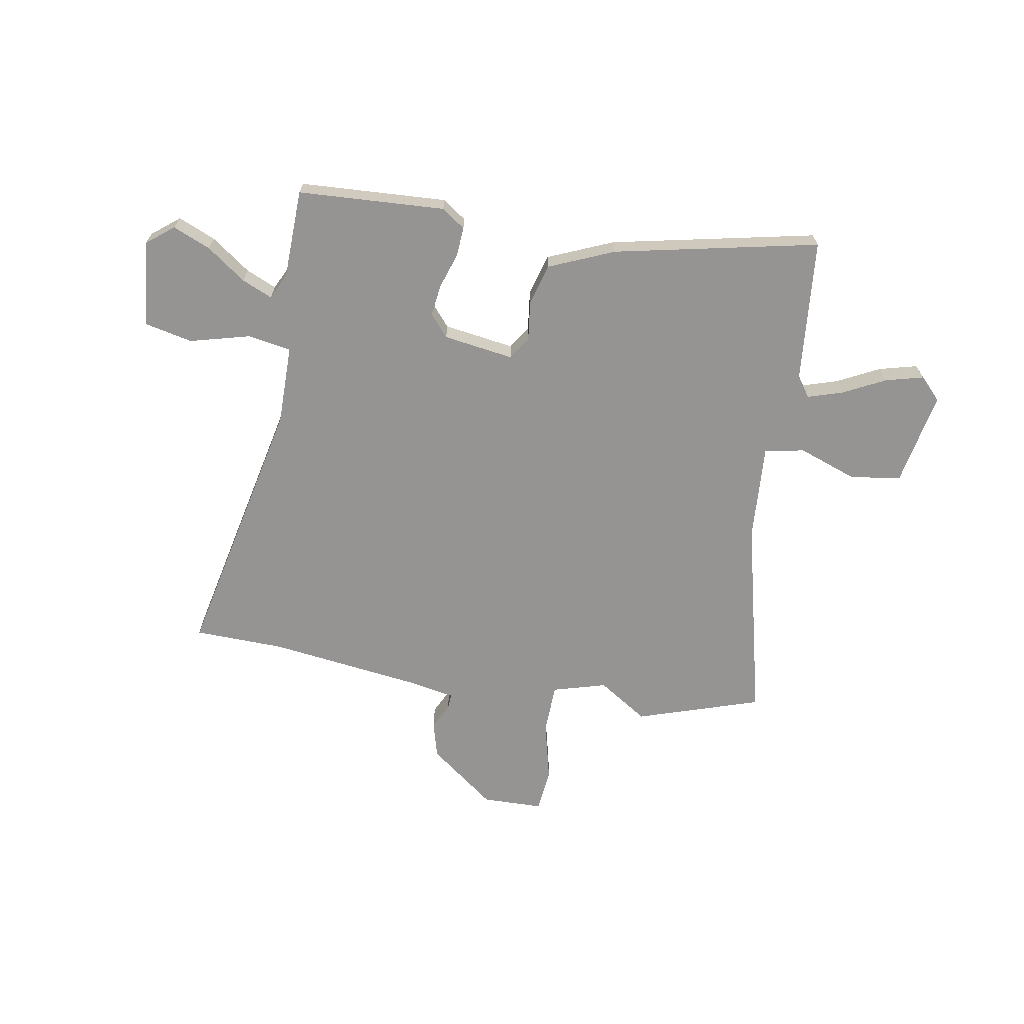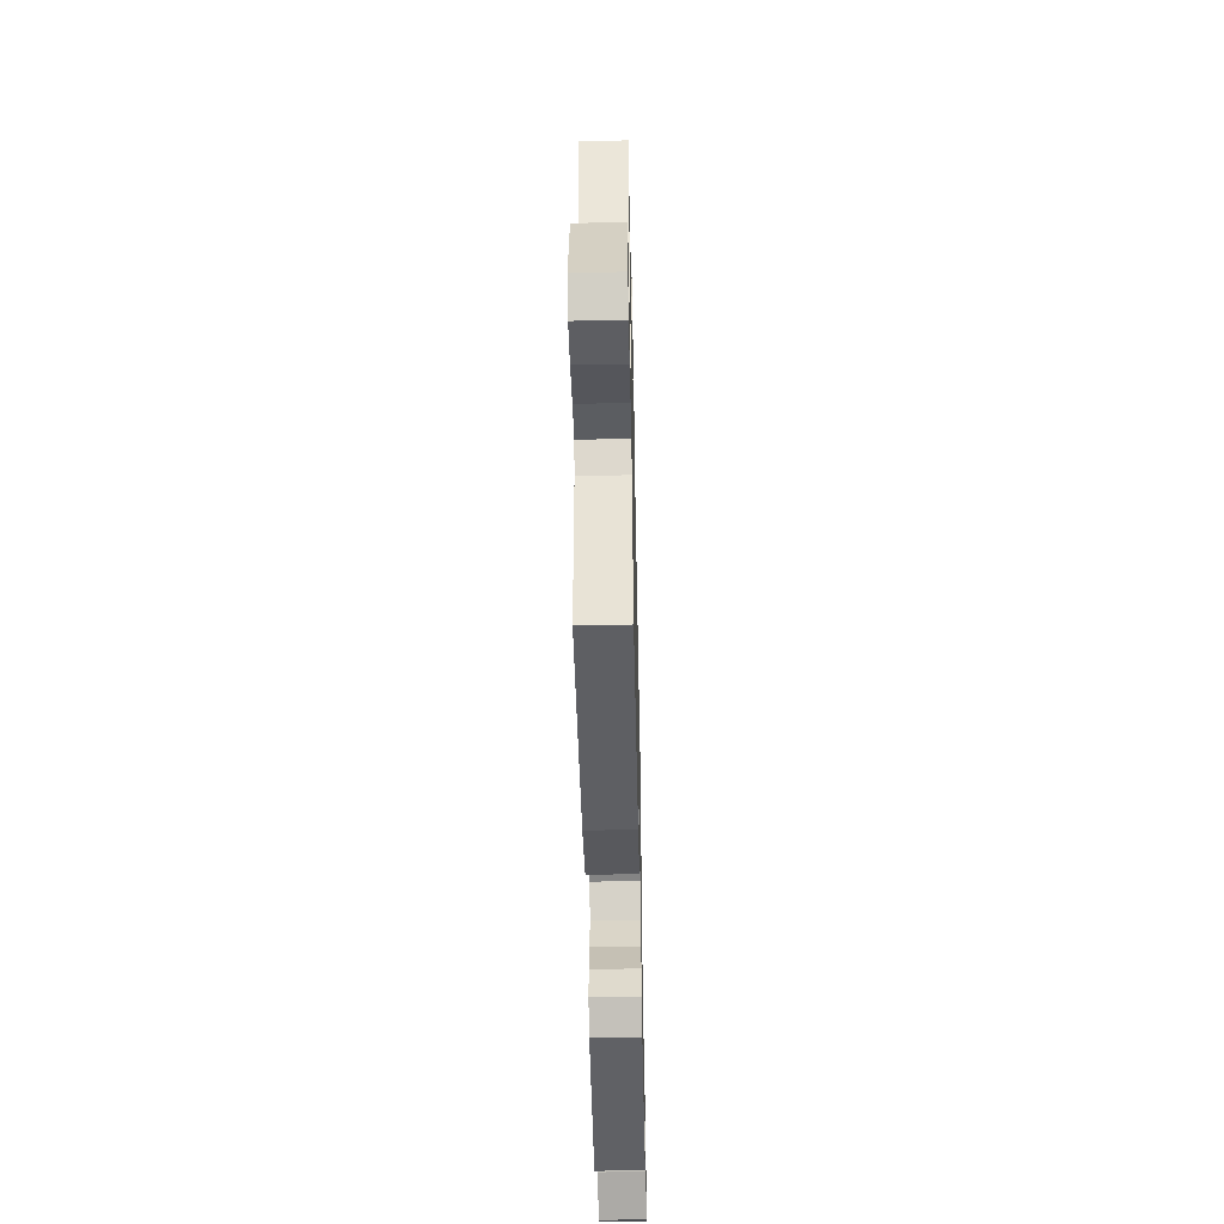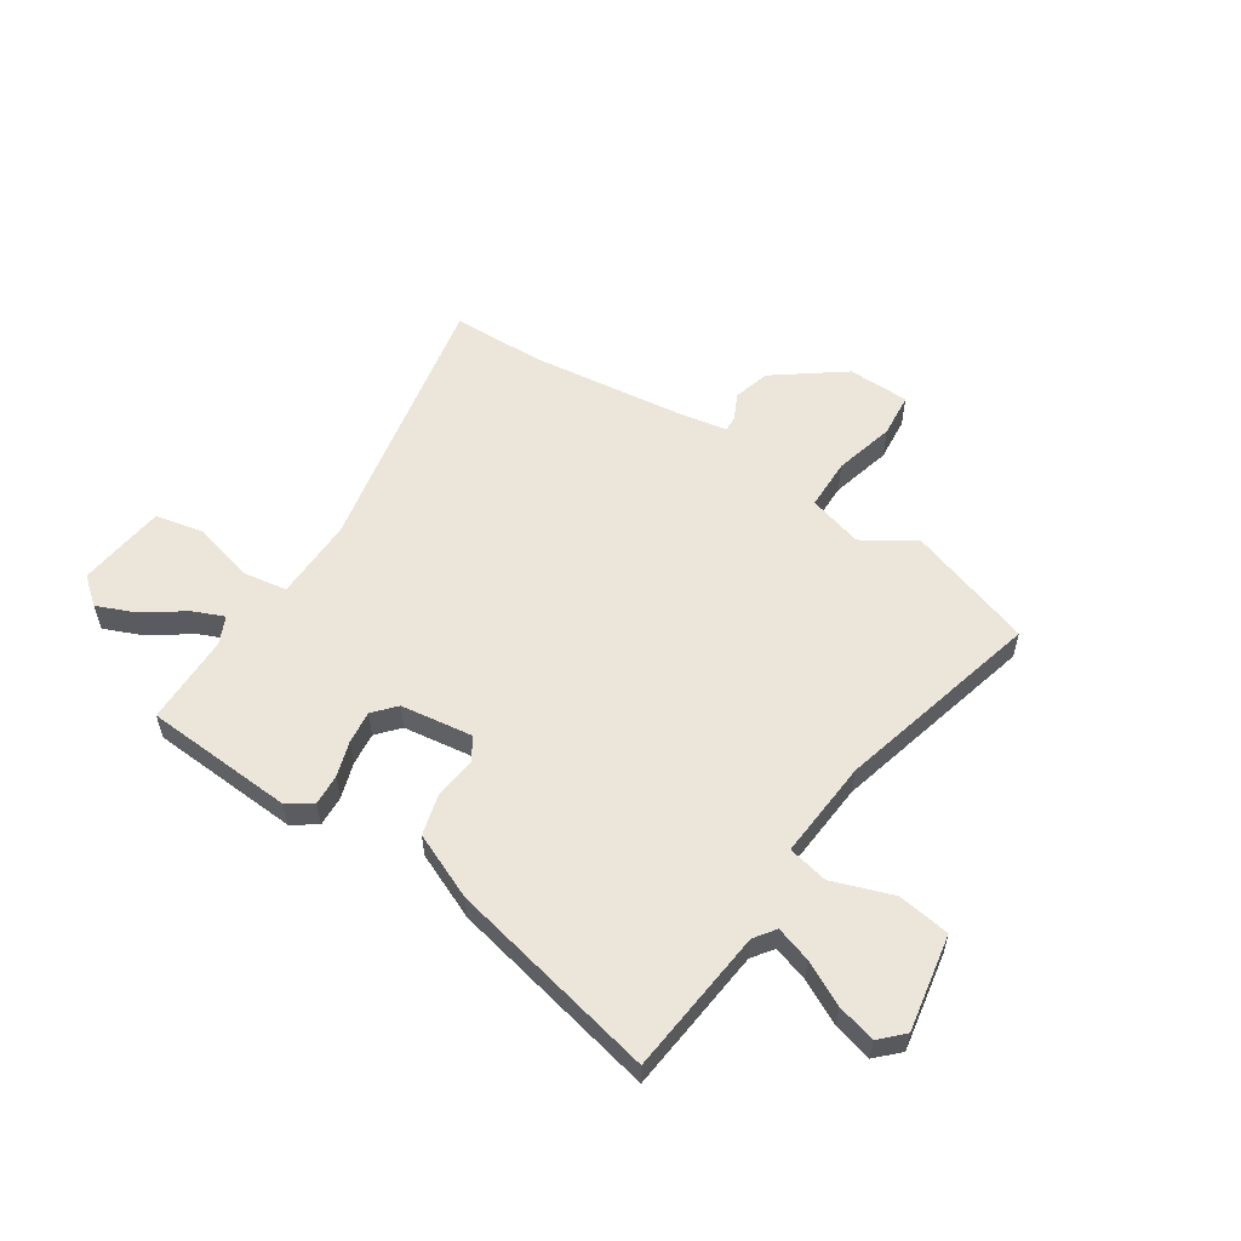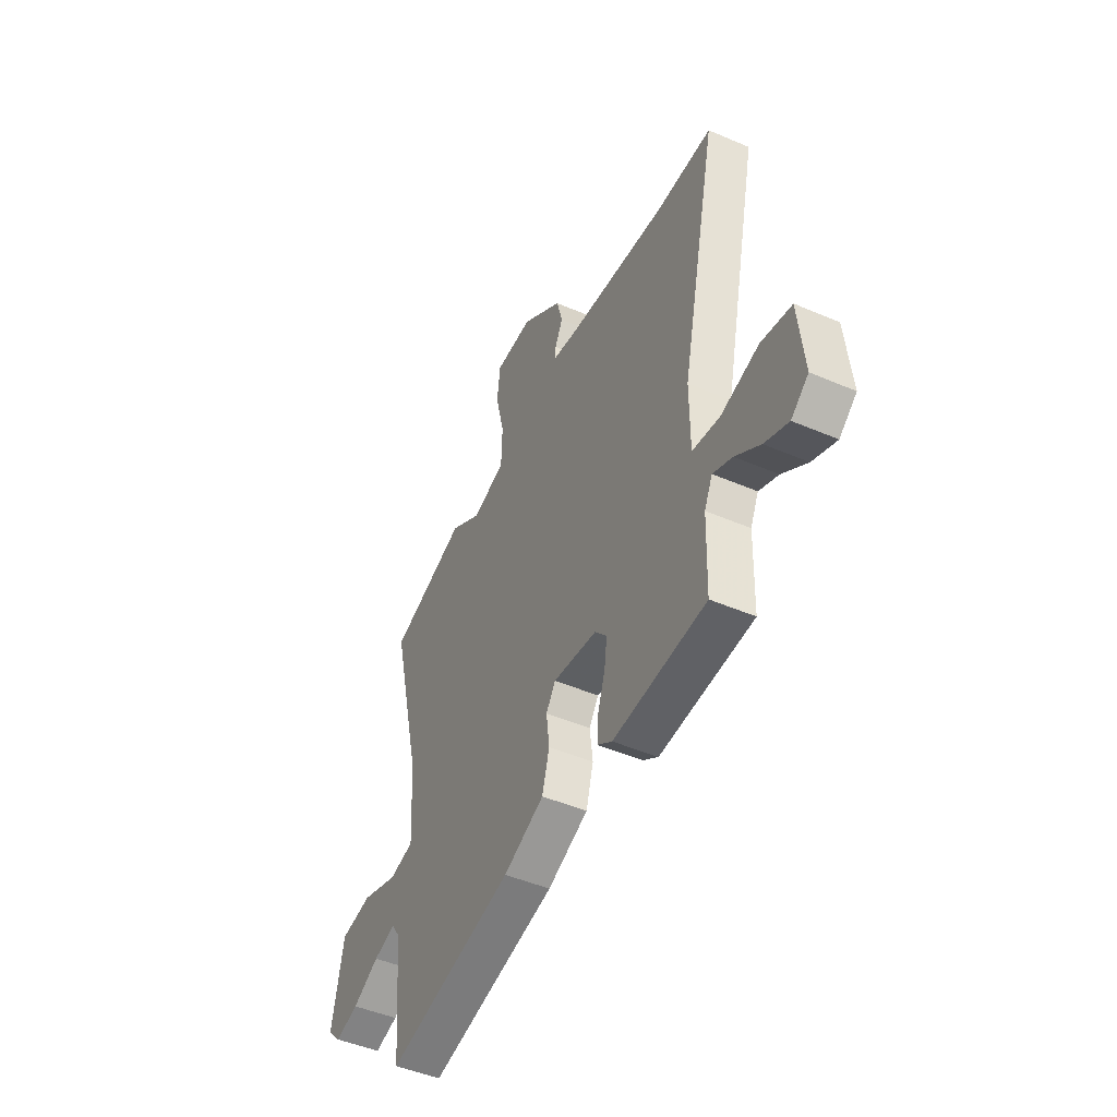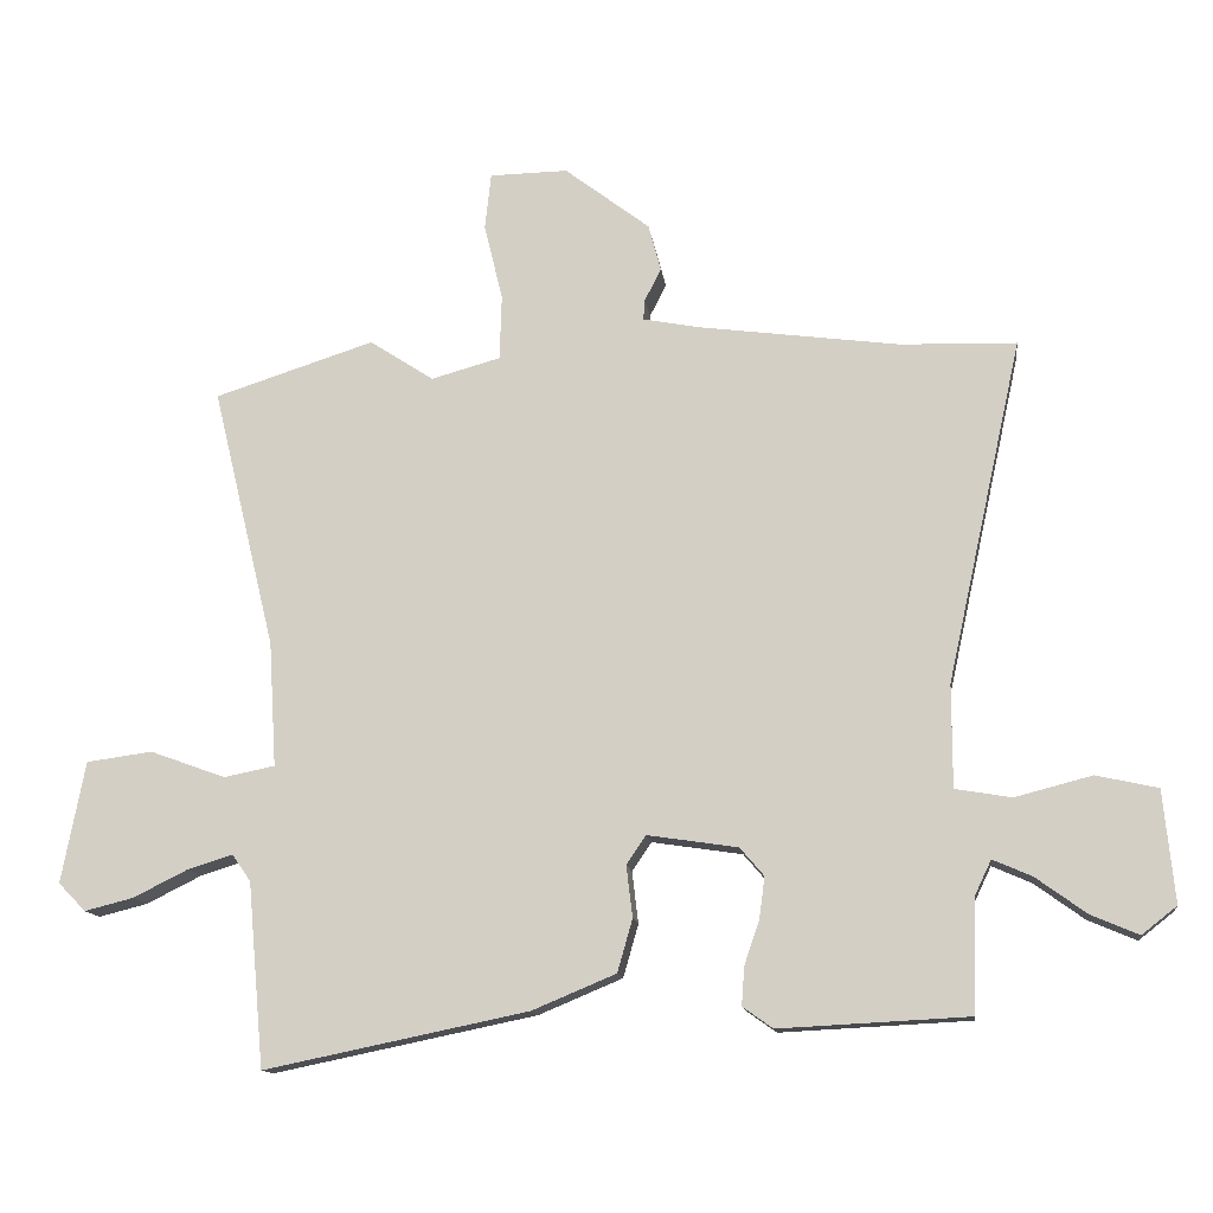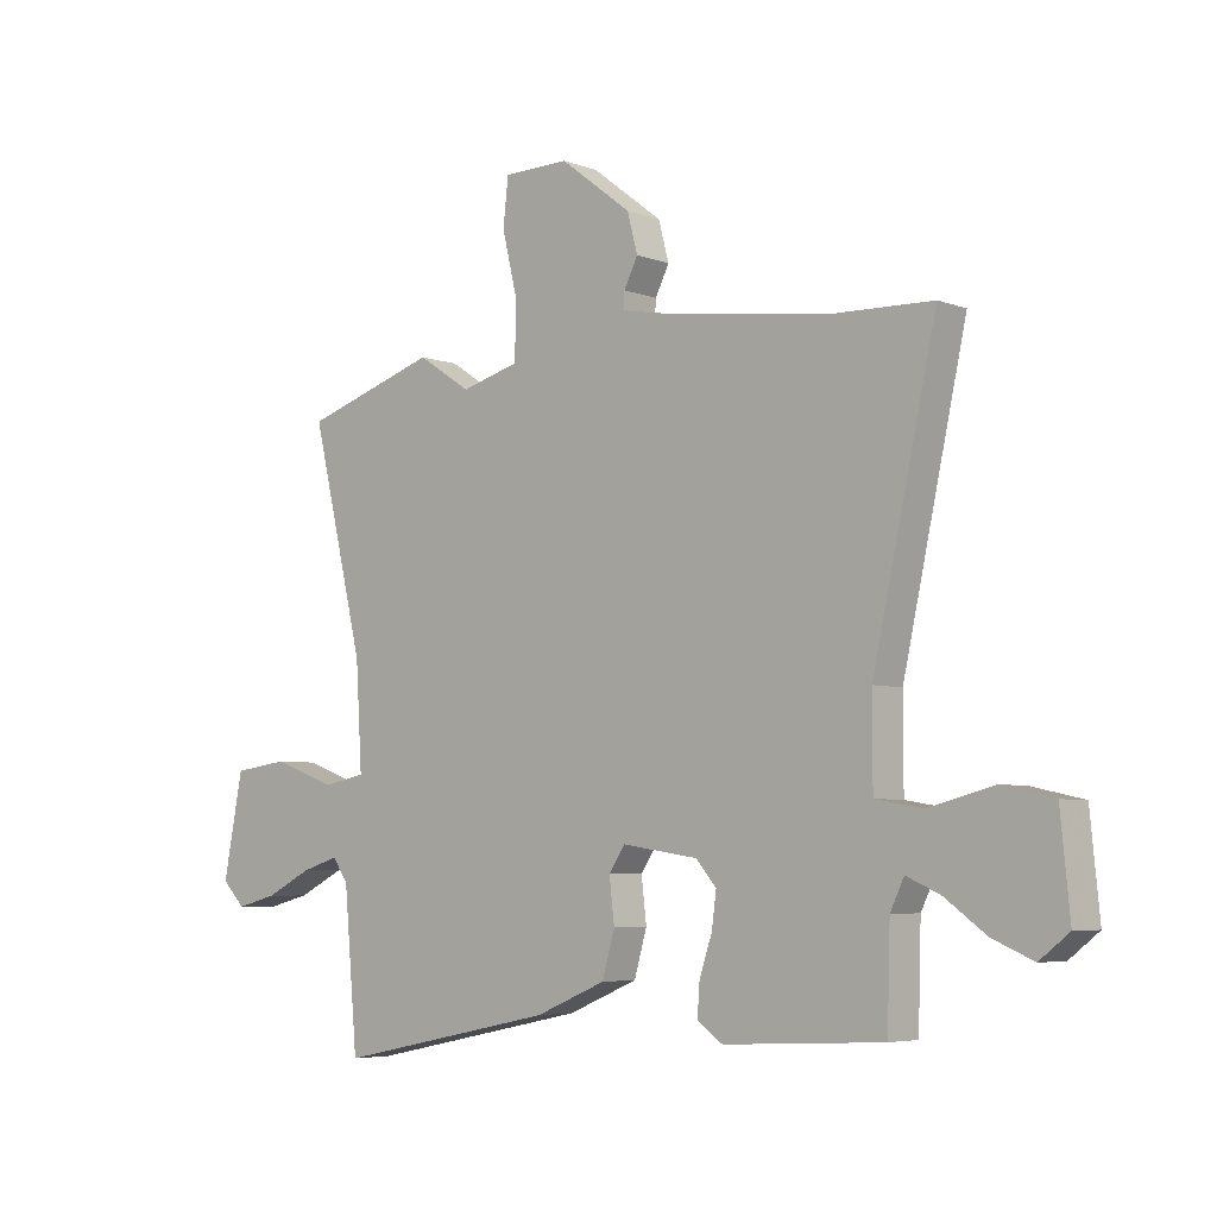
<metadata>
{"format":"obj","ext":"obj","renderer":"f3d","projection":"perspective","resolution":1024,"background":"white","views":[{"elev":-67.1,"azim":170.4,"up":"+Y"},{"elev":-52.8,"azim":-88.8,"up":"+Z"},{"elev":56.2,"azim":-146.0,"up":"+Y"},{"elev":-47.6,"azim":64.2,"up":"+Z"},{"elev":-13.2,"azim":7.3,"up":"+Z"},{"elev":-5.4,"azim":41.3,"up":"+Z"}]}
</metadata>
<code>
v 0.488 0.07 -0.468
v 0.212 0.07 -0.482
v 0.168 0.07 -0.451
v 0.172 0.07 -0.395
v 0.194 0.07 -0.33
v 0.202 0.07 -0.27
v 0.167 0.07 -0.229
v 0.035 0.07 -0.209
v 0.007 0.07 -0.251
v 0.016 0.07 -0.326
v -0.006 0.07 -0.403
v -0.128 0.07 -0.454
v -0.512 0.07 -0.533
v -0.536 0.07 -0.265
v -0.563 0.07 -0.226
v -0.628 0.07 -0.246
v -0.708 0.07 -0.286
v -0.779 0.07 -0.304
v -0.819 0.07 -0.263
v -0.785 0.07 -0.086
v -0.689 0.07 -0.073
v -0.579 0.07 -0.113
v -0.505 0.07 -0.098
v -0.516 0.07 0.083
v -0.608 0.07 0.465
v -0.375 0.07 0.54
v -0.282 0.07 0.479
v -0.181 0.07 0.507
v -0.178 0.07 0.602
v -0.205 0.07 0.714
v -0.196 0.07 0.796
v -0.082 0.07 0.798
v 0.042 0.07 0.703
v 0.06 0.07 0.635
v 0.036 0.07 0.587
v 0.034 0.07 0.558
v 0.117 0.07 0.542
v 0.409 0.07 0.503
v 0.578 0.07 0.498
v 0.468 0.07 -0.002
v 0.468 0.07 -0.152
v 0.55 0.07 -0.166
v 0.662 0.07 -0.137
v 0.752 0.07 -0.157
v 0.768 0.07 -0.32
v 0.717 0.07 -0.36
v 0.647 0.07 -0.33
v 0.574 0.07 -0.277
v 0.517 0.07 -0.252
v 0.493 0.07 -0.302
v 0.488 0 -0.468
v 0.212 0 -0.482
v 0.168 0 -0.451
v 0.172 0 -0.395
v 0.194 0 -0.33
v 0.202 0 -0.27
v 0.167 0 -0.229
v 0.035 0 -0.209
v 0.007 0 -0.251
v 0.016 0 -0.326
v -0.006 0 -0.403
v -0.128 0 -0.454
v -0.512 0 -0.533
v -0.536 0 -0.265
v -0.563 0 -0.226
v -0.628 0 -0.246
v -0.708 0 -0.286
v -0.779 0 -0.304
v -0.819 0 -0.263
v -0.785 0 -0.086
v -0.689 0 -0.073
v -0.579 0 -0.113
v -0.505 0 -0.098
v -0.516 0 0.083
v -0.608 0 0.465
v -0.375 0 0.54
v -0.282 0 0.479
v -0.181 0 0.507
v -0.178 0 0.602
v -0.205 0 0.714
v -0.196 0 0.796
v -0.082 0 0.798
v 0.042 0 0.703
v 0.06 0 0.635
v 0.036 0 0.587
v 0.034 0 0.558
v 0.117 0 0.542
v 0.409 0 0.503
v 0.578 0 0.498
v 0.468 0 -0.002
v 0.468 0 -0.152
v 0.55 0 -0.166
v 0.662 0 -0.137
v 0.752 0 -0.157
v 0.768 0 -0.32
v 0.717 0 -0.36
v 0.647 0 -0.33
v 0.574 0 -0.277
v 0.517 0 -0.252
v 0.493 0 -0.302
f 45 46 47 48
f 45 48 49
f 42 43 44 45
f 41 42 45 49
f 38 39 40
f 37 38 40 41
f 36 37 41 49
f 32 33 34 35
f 32 35 36
f 29 30 31 32
f 28 29 32 36
f 27 28 36 49
f 24 25 26 27
f 23 24 27 49
f 19 20 21 22
f 16 17 18 19
f 15 16 19 22
f 14 15 22 23
f 9 10 11 12
f 9 12 13 14
f 2 3 4 5
f 50 1 2 5
f 50 5 6
f 49 50 6 7
f 23 49 7 8
f 8 9 14 23
f 98 97 96 95
f 99 98 95
f 95 94 93 92
f 99 95 92 91
f 90 89 88
f 91 90 88 87
f 99 91 87 86
f 85 84 83 82
f 86 85 82
f 82 81 80 79
f 86 82 79 78
f 99 86 78 77
f 77 76 75 74
f 99 77 74 73
f 72 71 70 69
f 69 68 67 66
f 72 69 66 65
f 73 72 65 64
f 62 61 60 59
f 64 63 62 59
f 55 54 53 52
f 55 52 51 100
f 56 55 100
f 57 56 100 99
f 58 57 99 73
f 73 64 59 58
f 1 51 52 2
f 2 52 53 3
f 3 53 54 4
f 4 54 55 5
f 5 55 56 6
f 6 56 57 7
f 7 57 58 8
f 8 58 59 9
f 9 59 60 10
f 10 60 61 11
f 11 61 62 12
f 12 62 63 13
f 13 63 64 14
f 14 64 65 15
f 15 65 66 16
f 16 66 67 17
f 17 67 68 18
f 18 68 69 19
f 19 69 70 20
f 20 70 71 21
f 21 71 72 22
f 22 72 73 23
f 23 73 74 24
f 24 74 75 25
f 25 75 76 26
f 26 76 77 27
f 27 77 78 28
f 28 78 79 29
f 29 79 80 30
f 30 80 81 31
f 31 81 82 32
f 32 82 83 33
f 33 83 84 34
f 34 84 85 35
f 35 85 86 36
f 36 86 87 37
f 37 87 88 38
f 38 88 89 39
f 39 89 90 40
f 40 90 91 41
f 41 91 92 42
f 42 92 93 43
f 43 93 94 44
f 44 94 95 45
f 45 95 96 46
f 46 96 97 47
f 47 97 98 48
f 48 98 99 49
f 49 99 100 50
f 50 100 51 1

</code>
